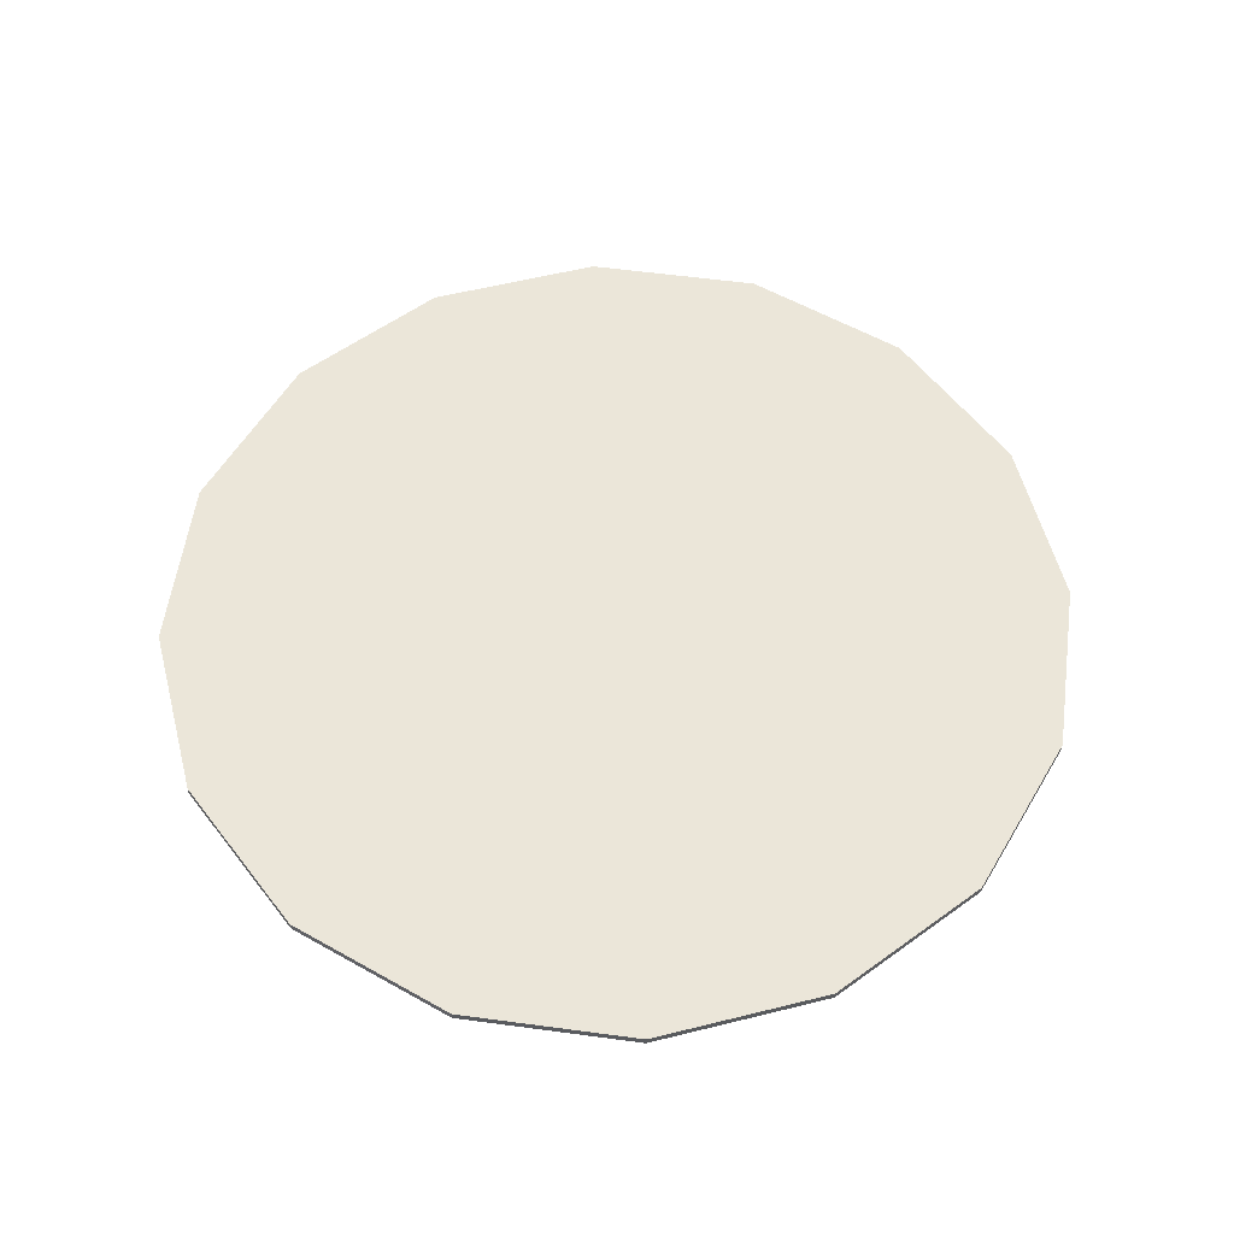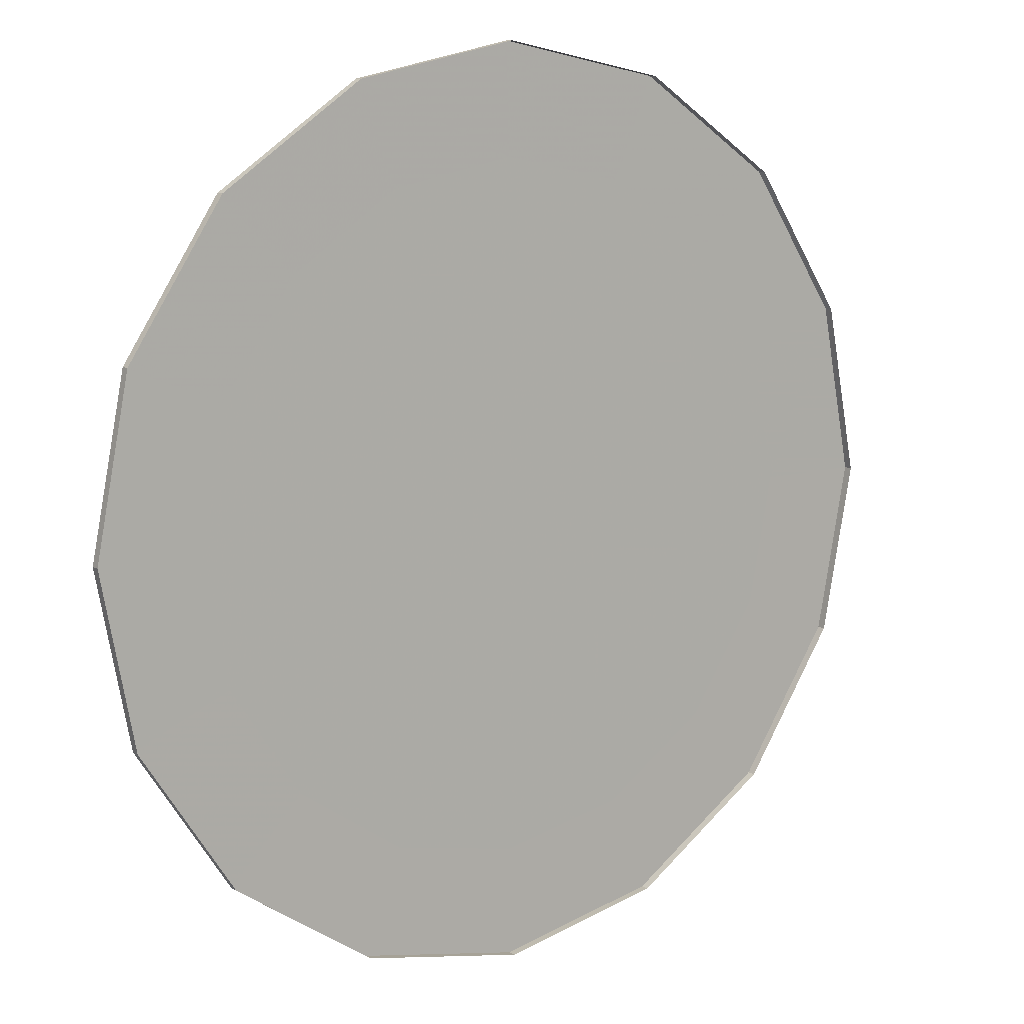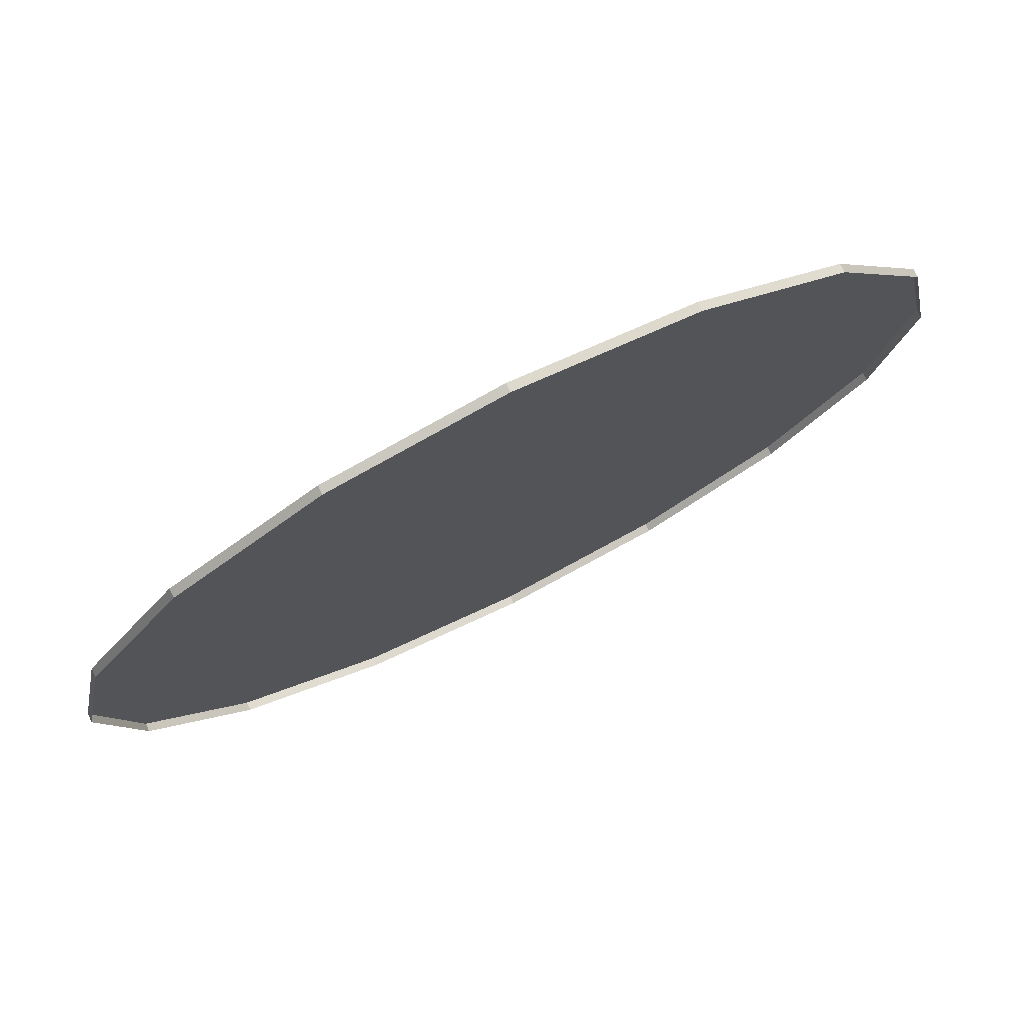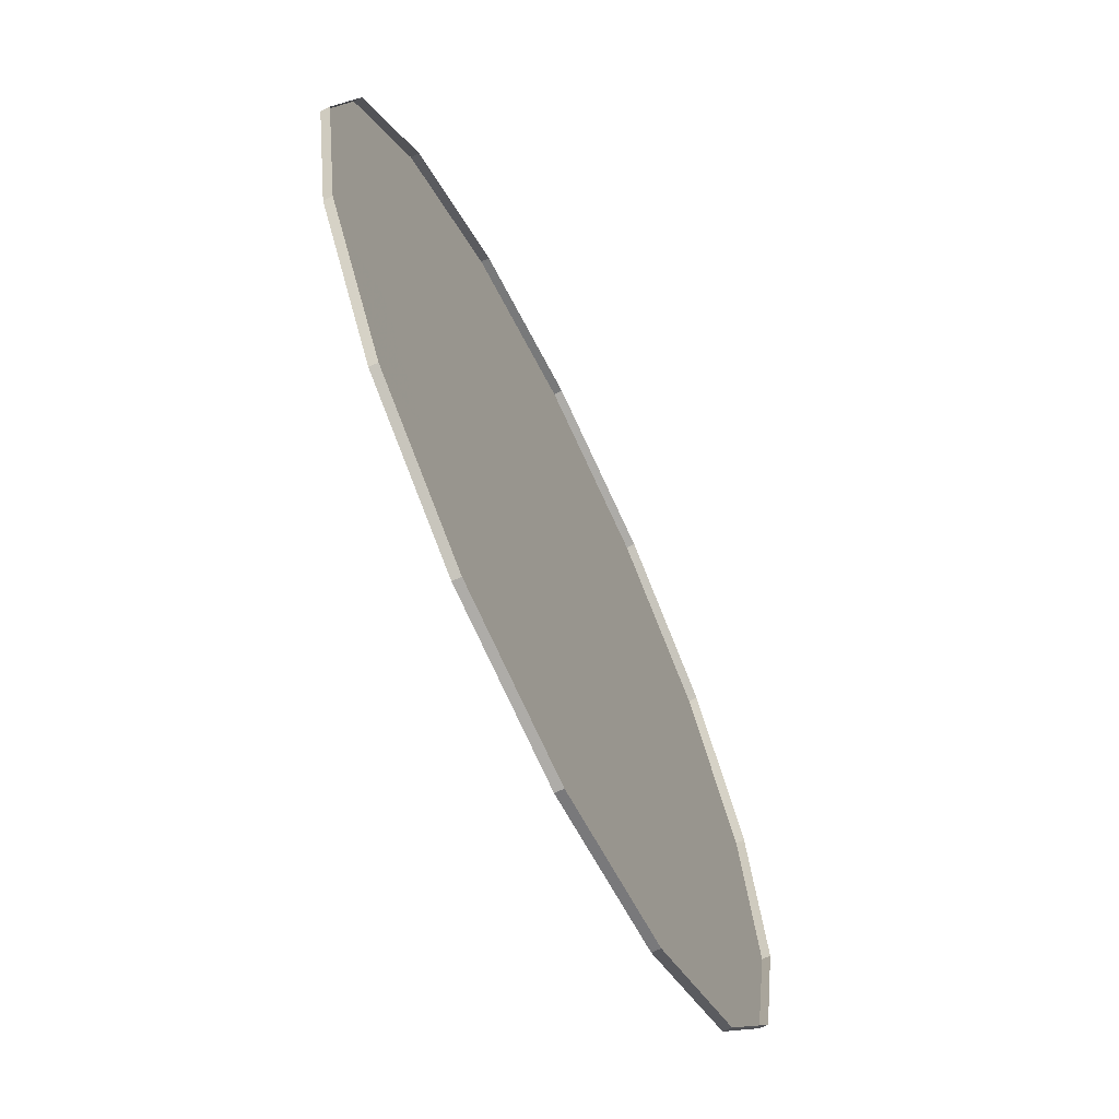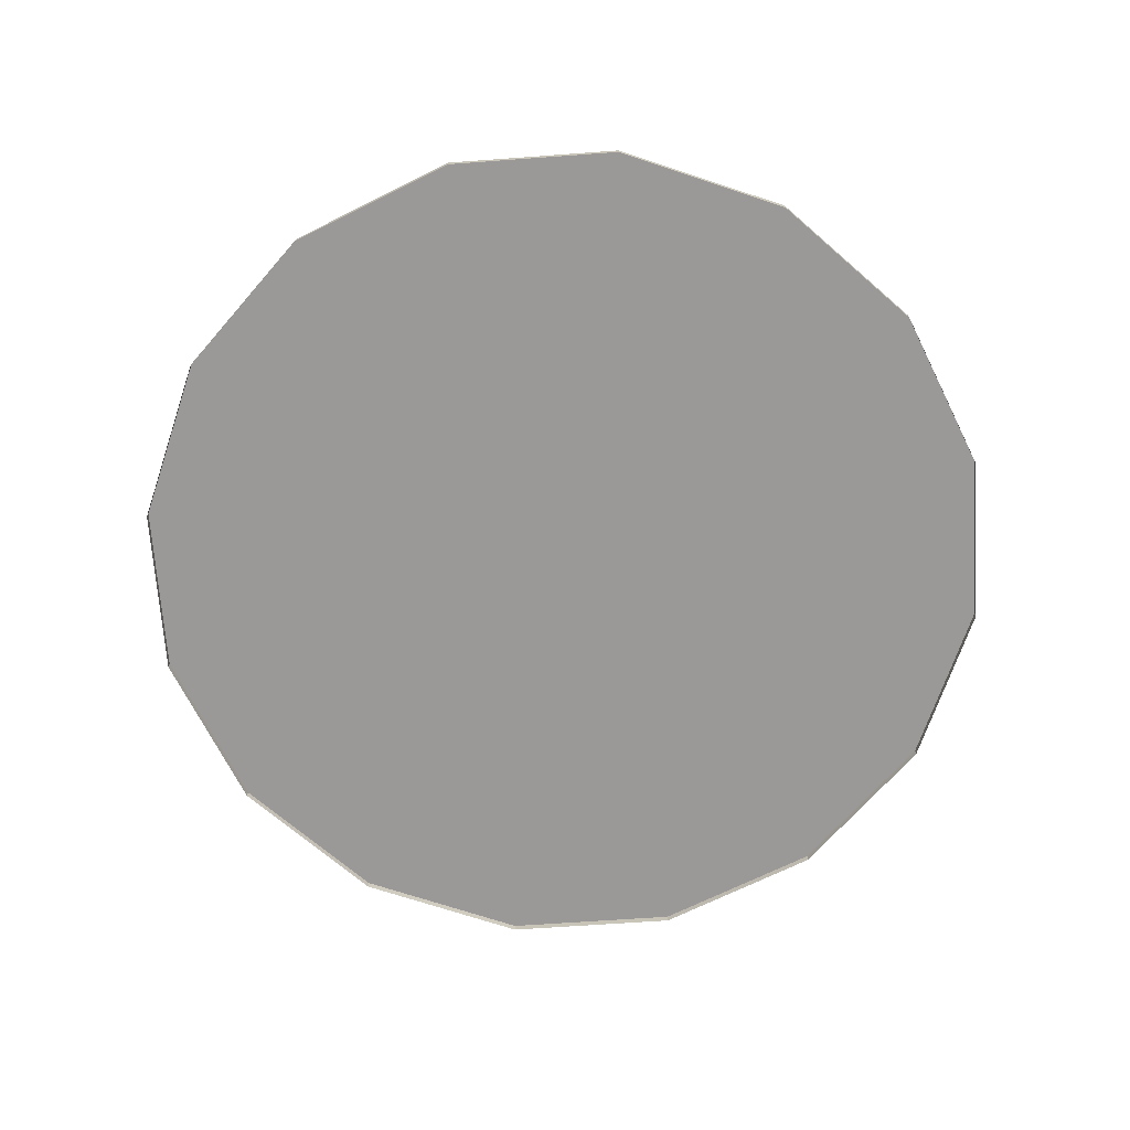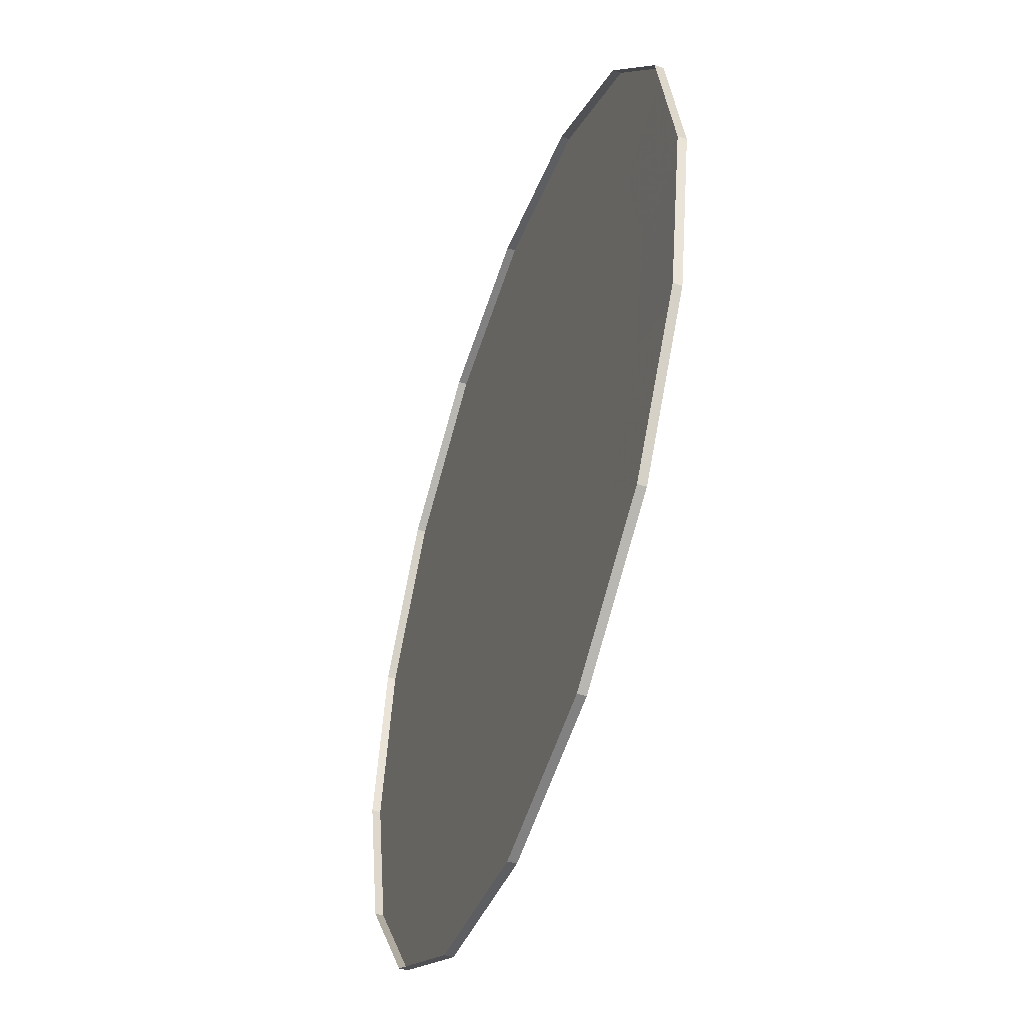
<metadata>
{"format":"obj","ext":"obj","renderer":"f3d","projection":"perspective","resolution":1024,"background":"white","views":[{"elev":57.2,"azim":-48.3,"up":"+Z"},{"elev":10.4,"azim":143.4,"up":"+Y"},{"elev":77.1,"azim":153.4,"up":"+Y"},{"elev":-67.7,"azim":115.7,"up":"+Y"},{"elev":-69.0,"azim":172.7,"up":"+Z"},{"elev":-49.4,"azim":-109.0,"up":"+Y"}]}
</metadata>
<code>
g zhanchang_fuben_259_dizhuan_02
v 582.4 -0.07227 0.4303
v 537.7 222.8 0.843
v 537.7 222.8 11.91
v 582.4 -0.07221 11.91
v 411.8 411.8 0.4303
v 411.8 411.8 11.91
v -582.4 -1.14 0.8432
v -538 -222.9 0.8432
v -538 -222.9 11.91
v -582.4 -1.14 11.91
v -411.8 -411.9 0.8432
v -411.8 -411.9 11.91
v -222.8 -538.2 0.8432
v -222.8 -538.2 11.91
v 0.1458 -582.5 0.8432
v 0.1459 -582.5 11.91
v 223.1 -538.2 0.8432
v 223.1 -538.2 11.91
v 412.1 -411.9 0.8432
v 412.1 -411.9 11.91
v 538.3 -222.9 0.8432
v 538.3 -222.9 11.91
v 223.1 538.2 0.8432
v 223.1 538.2 11.91
v 4.036 582.5 0.8432
v 4.036 582.5 11.91
v -222.8 538.2 0.8432
v -222.8 538.2 11.91
v -411.8 411.9 0.8432
v -411.8 411.9 11.91
v -538 222.9 0.8432
v -538 222.9 11.91
v -408.5 -169.3 11.99
v -442.2 -1.14 11.99
v -582.4 -1.14 11.91
v -538 -222.9 11.91
v -312.6 -312.8 11.99
v -411.8 -411.9 11.91
v -169.1 -408.6 11.99
v -222.8 -538.2 11.91
v 0.1457 -442.3 11.99
v 0.1459 -582.5 11.91
v 169.4 -408.6 11.99
v 223.1 -538.2 11.91
v 312.9 -312.8 11.99
v 412.1 -411.9 11.91
v 408.8 -169.3 11.99
v 538.3 -222.9 11.91
v 442.4 0.000252 11.99
v 582.4 -0.07221 11.91
v 537.7 222.8 11.91
v 411.8 411.8 11.91
v 312.9 312.8 11.99
v 408.8 169.3 11.99
v 169.4 408.6 11.99
v 223.1 538.2 11.91
v 0.1454 442.3 11.99
v 4.036 582.5 11.91
v -169.1 408.6 11.99
v -222.8 538.2 11.91
v -312.6 312.8 11.99
v -411.8 411.9 11.91
v -408.5 169.3 11.99
v -538 222.9 11.91
v -136.1 -53.64 11.99
v -147.3 -0.363 11.99
v -294.7 -0.7242 11.99
v -272.3 -107.3 11.99
v -104.1 -99.12 11.99
v -208.4 -198.2 11.99
v -56.27 -129.5 11.99
v -112.7 -259 11.99
v 0.1456 -140.2 11.99
v 0.1457 -280.4 11.99
v 56.57 -129.5 11.99
v 113 -259 11.99
v 104.4 -99.12 11.99
v 208.6 -198.2 11.99
v 136.4 -53.64 11.99
v 272.6 -107.3 11.99
v 147.6 -0.001621 11.99
v 295 -0.001541 11.99
v 136.4 53.64 11.99
v 272.6 107.3 11.99
v 104.4 99.12 11.99
v 208.6 198.2 11.99
v 56.57 129.5 11.99
v 113 259 11.99
v 0.1455 140.2 11.99
v 0.1455 280.3 11.99
v -56.27 129.5 11.99
v -112.7 259 11.99
v -104.1 99.12 11.99
v -208.4 198.2 11.99
v -136.1 53.64 11.99
v -272.3 107.3 11.99
v -442.2 -1.14 11.99
v -408.5 -169.3 11.99
v -312.6 -312.8 11.99
v -169.1 -408.6 11.99
v 0.1457 -442.3 11.99
v 169.4 -408.6 11.99
v 312.9 -312.8 11.99
v 408.8 -169.3 11.99
v 442.4 0.000252 11.99
v 408.8 169.3 11.99
v 312.9 312.8 11.99
v 169.4 408.6 11.99
v 0.1454 442.3 11.99
v -169.1 408.6 11.99
v -312.6 312.8 11.99
v -408.5 169.3 11.99
v 0.1456 -0.001701 11.99
f 1 2 3
f 3 4 1
f 2 5 6
f 6 3 2
f 7 8 9
f 9 10 7
f 8 11 12
f 12 9 8
f 11 13 14
f 14 12 11
f 13 15 16
f 16 14 13
f 15 17 18
f 18 16 15
f 17 19 20
f 20 18 17
f 19 21 22
f 22 20 19
f 21 1 4
f 4 22 21
f 5 23 24
f 24 6 5
f 23 25 26
f 26 24 23
f 25 27 28
f 28 26 25
f 27 29 30
f 30 28 27
f 29 31 32
f 32 30 29
f 31 7 10
f 10 32 31
f 33 34 35
f 35 36 33
f 37 33 36
f 36 38 37
f 39 37 38
f 38 40 39
f 41 39 40
f 40 42 41
f 43 41 42
f 42 44 43
f 45 43 44
f 44 46 45
f 47 45 46
f 46 48 47
f 49 47 48
f 48 50 49
f 51 52 53
f 53 54 51
f 55 53 52
f 52 56 55
f 57 55 56
f 56 58 57
f 59 57 58
f 58 60 59
f 61 59 60
f 60 62 61
f 63 61 62
f 62 64 63
f 34 63 64
f 64 35 34
f 54 49 50
f 50 51 54
f 65 66 67
f 67 68 65
f 69 65 68
f 68 70 69
f 71 69 70
f 70 72 71
f 73 71 72
f 72 74 73
f 75 73 74
f 74 76 75
f 77 75 76
f 76 78 77
f 79 77 78
f 78 80 79
f 81 79 80
f 80 82 81
f 83 81 82
f 82 84 83
f 85 83 84
f 84 86 85
f 87 85 86
f 86 88 87
f 89 87 88
f 88 90 89
f 91 89 90
f 90 92 91
f 93 91 92
f 92 94 93
f 95 93 94
f 94 96 95
f 66 95 96
f 96 67 66
f 97 98 68
f 68 67 97
f 98 99 70
f 70 68 98
f 99 100 72
f 72 70 99
f 100 101 74
f 74 72 100
f 101 102 76
f 76 74 101
f 102 103 78
f 78 76 102
f 103 104 80
f 80 78 103
f 104 105 82
f 82 80 104
f 105 106 84
f 84 82 105
f 106 107 86
f 86 84 106
f 107 108 88
f 88 86 107
f 108 109 90
f 90 88 108
f 109 110 92
f 92 90 109
f 110 111 94
f 94 92 110
f 111 112 96
f 96 94 111
f 112 97 67
f 67 96 112
f 65 113 66
f 69 113 65
f 71 113 69
f 73 113 71
f 75 113 73
f 77 113 75
f 79 113 77
f 81 113 79
f 83 113 81
f 85 113 83
f 87 113 85
f 89 113 87
f 91 113 89
f 93 113 91
f 95 113 93
f 66 113 95

</code>
